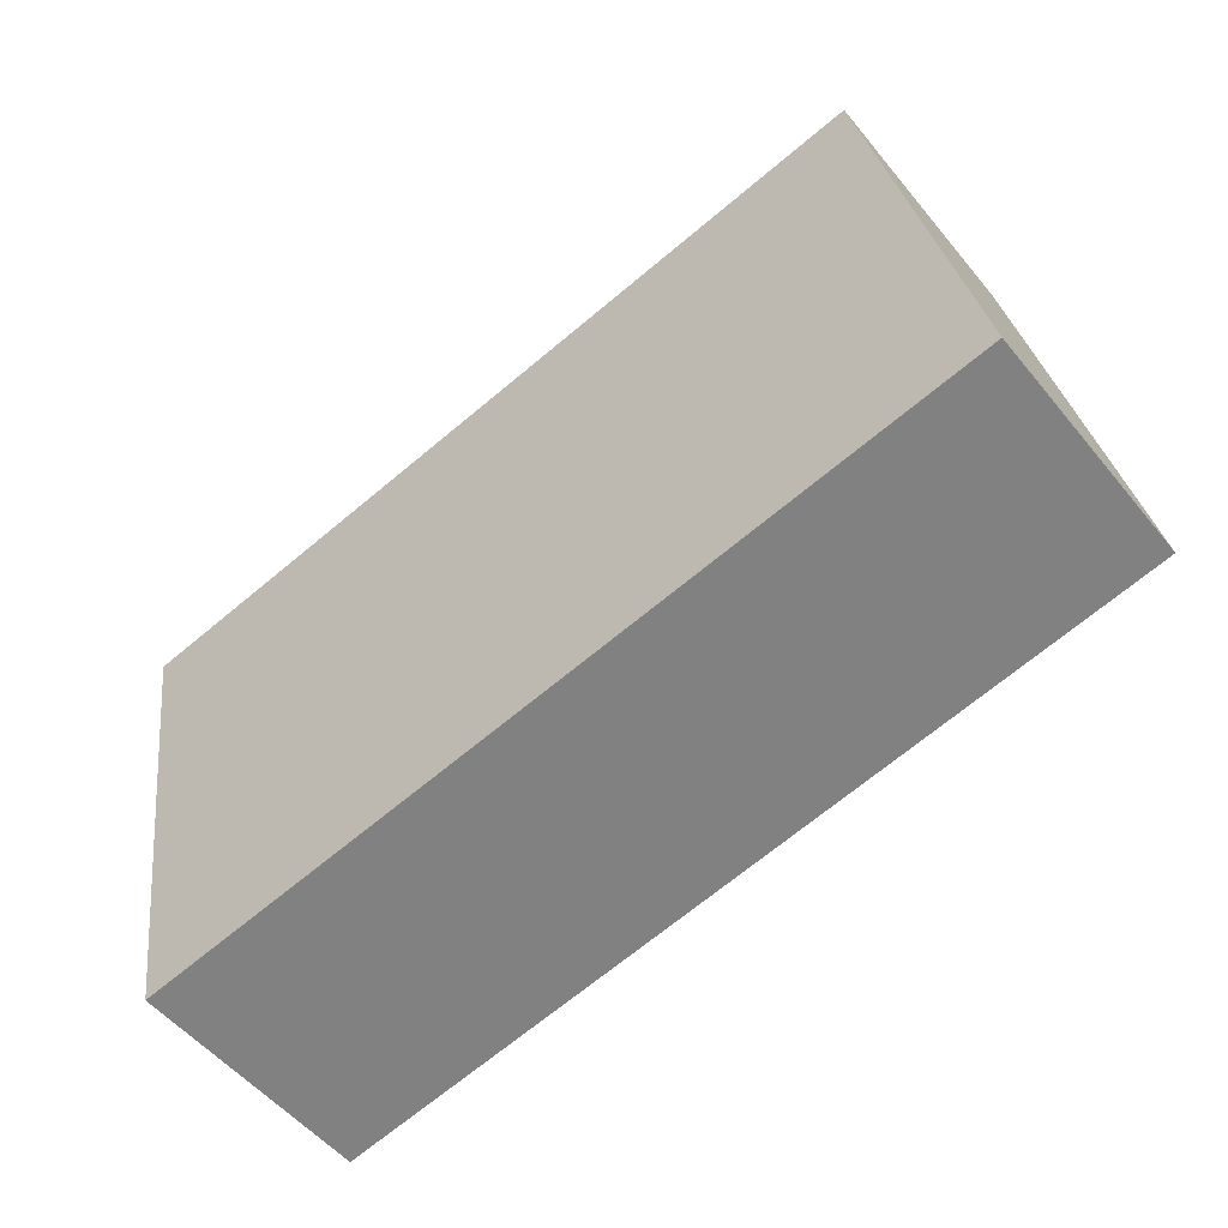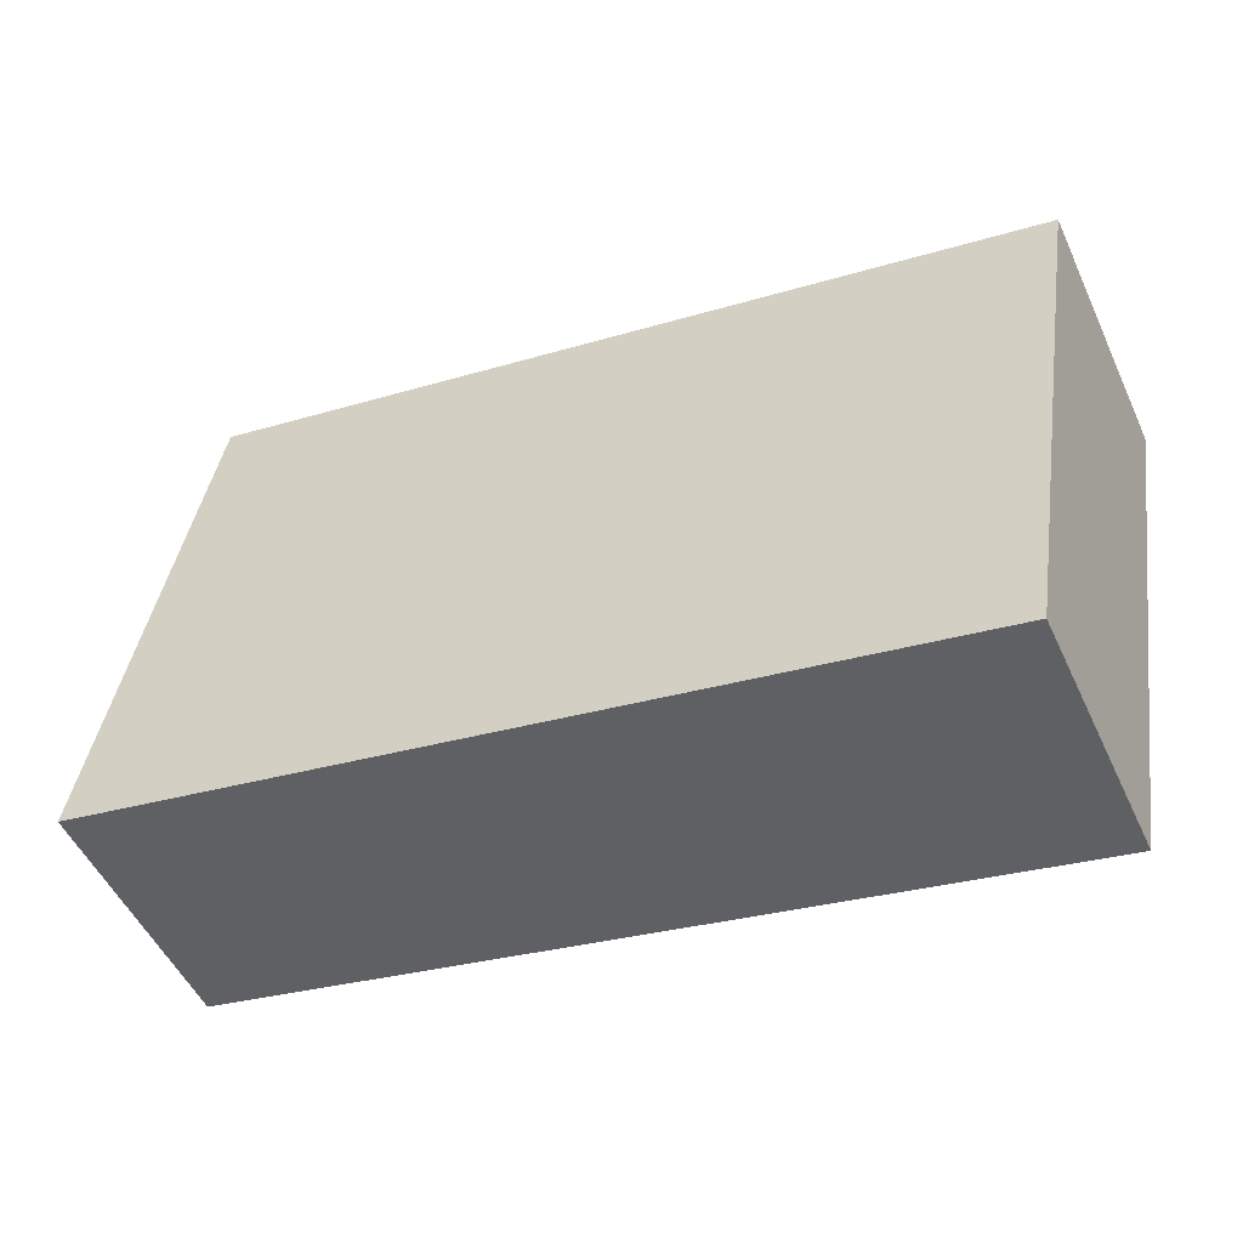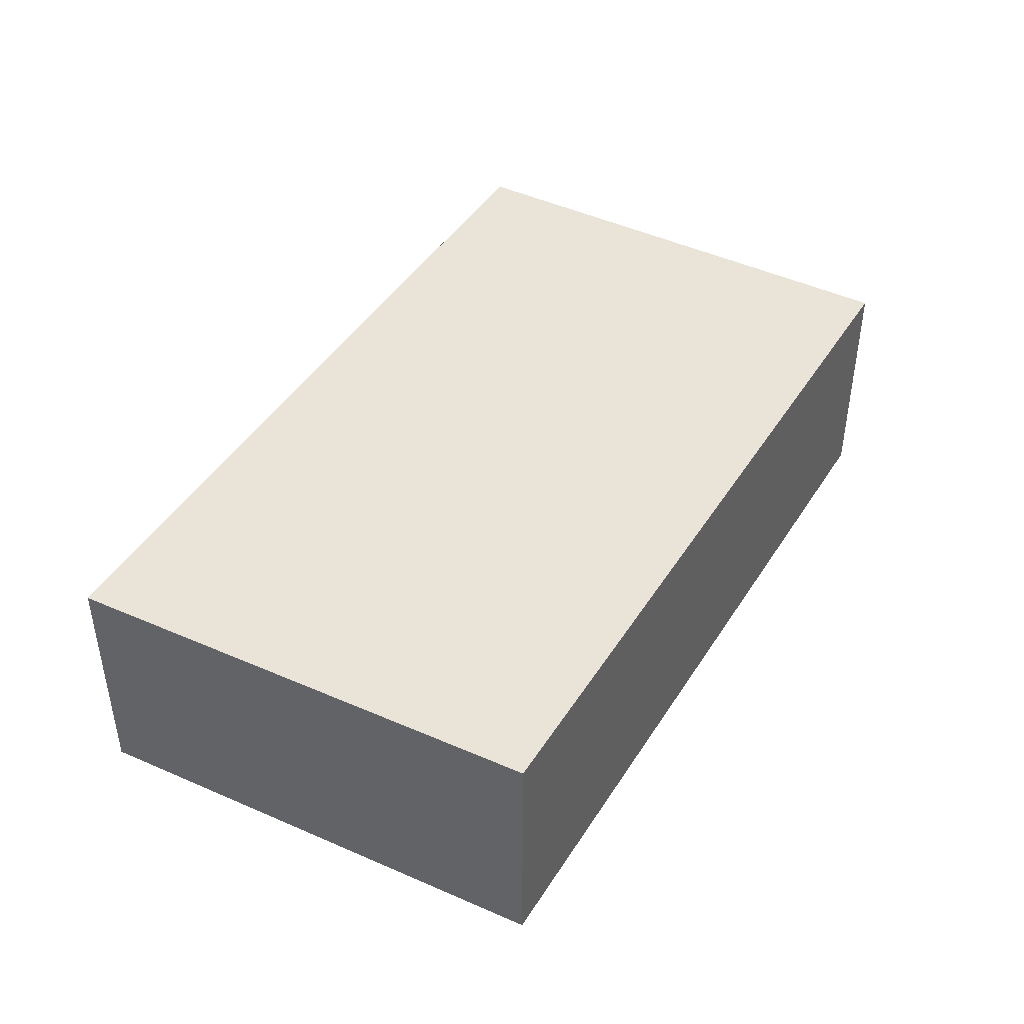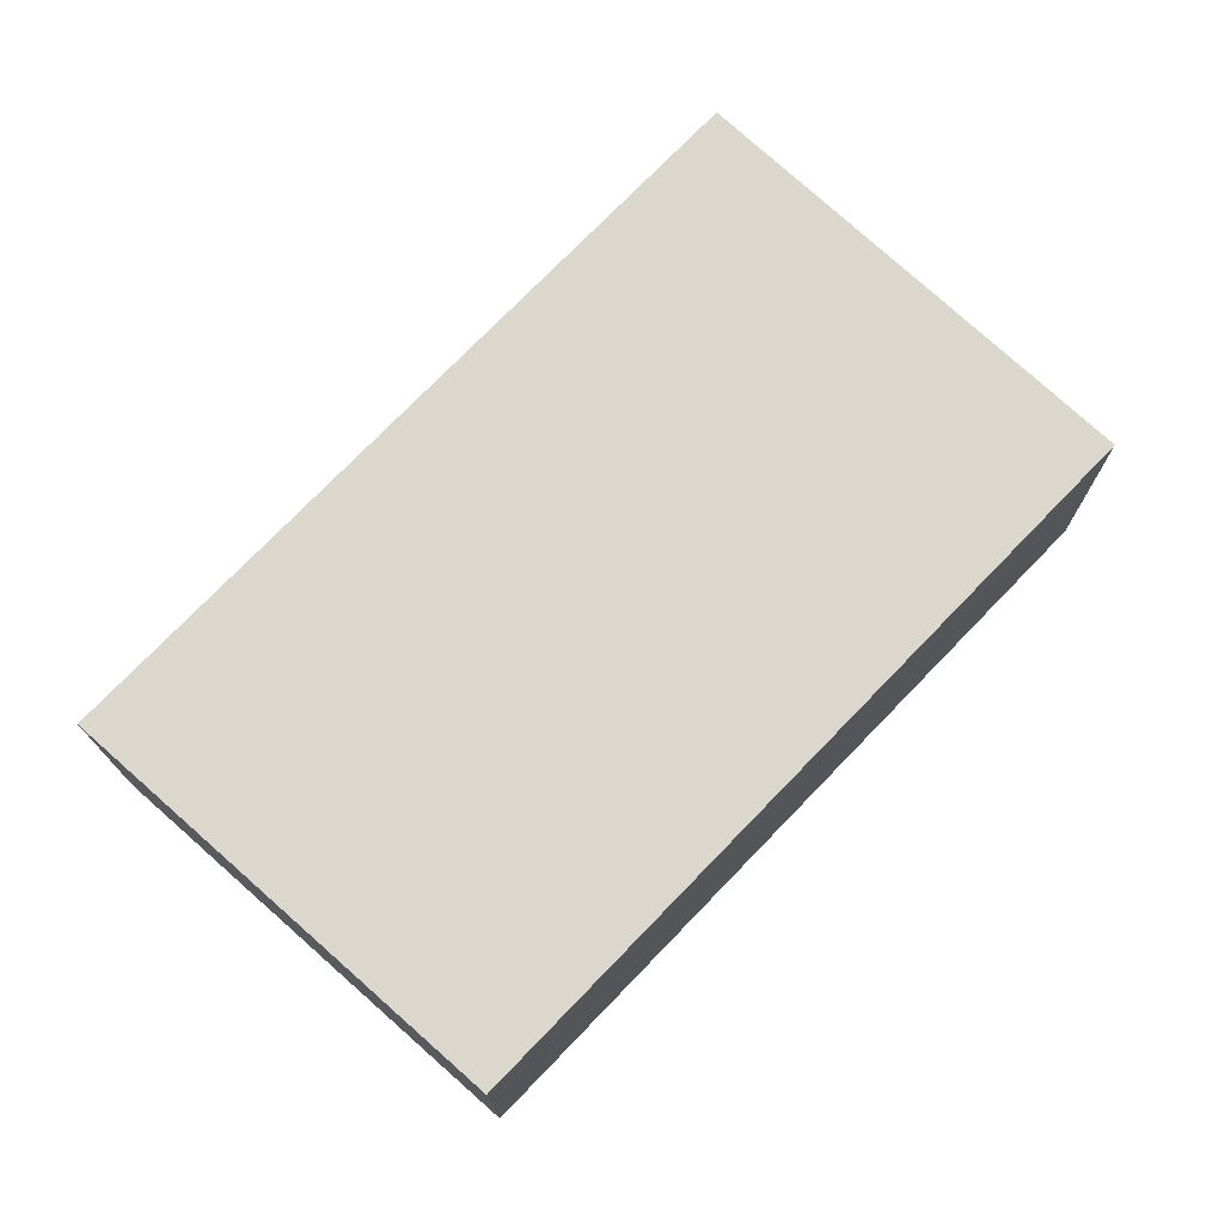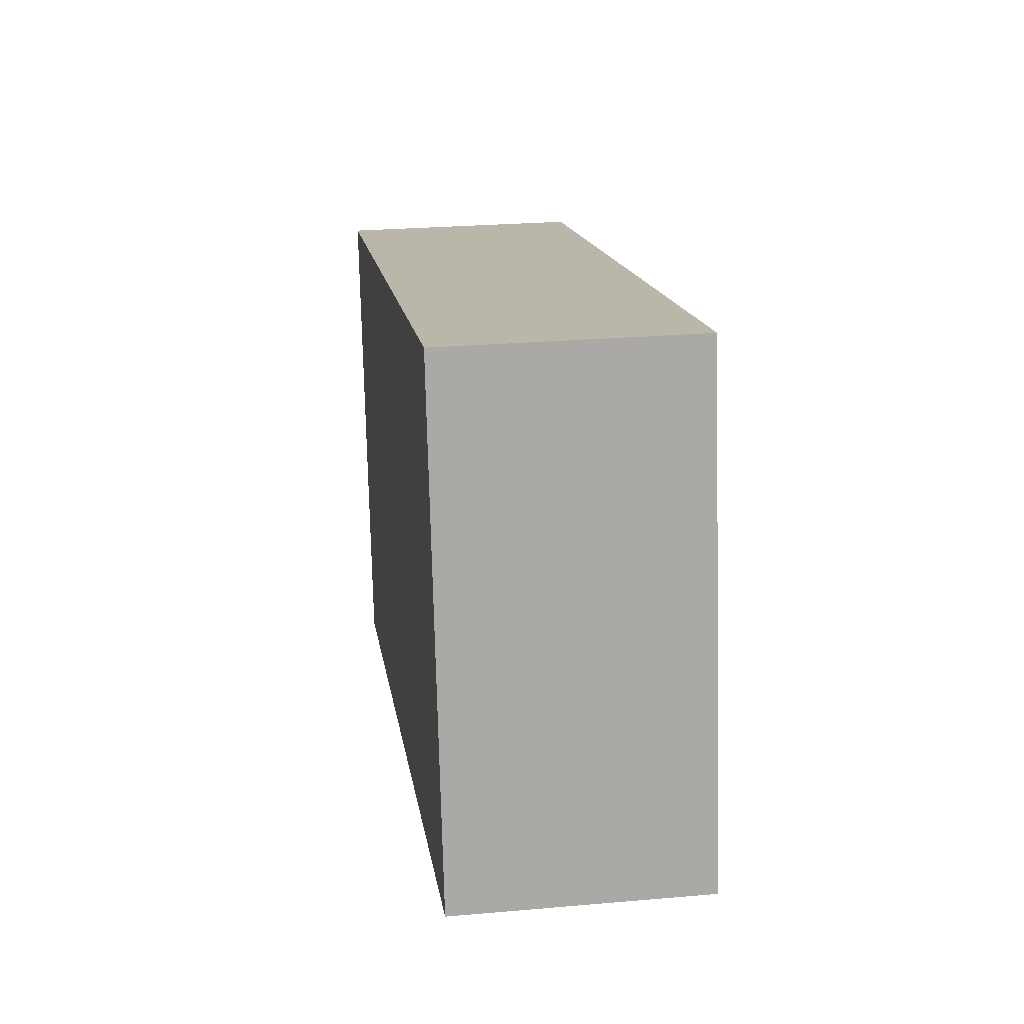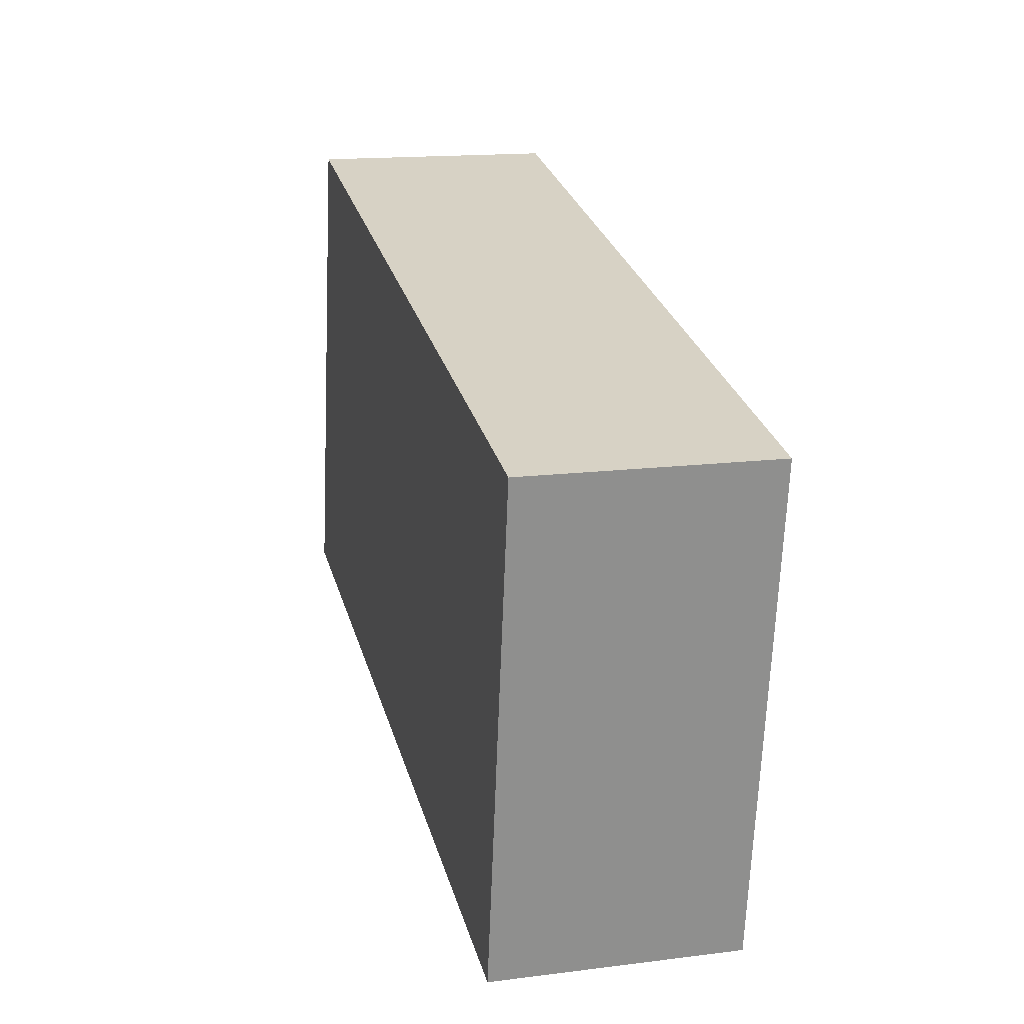
<metadata>
{"format":"obj","ext":"obj","renderer":"f3d","projection":"perspective","resolution":1024,"background":"white","views":[{"elev":-53.1,"azim":38.2,"up":"+Z"},{"elev":-51.1,"azim":-155.6,"up":"+Z"},{"elev":43.5,"azim":-71.6,"up":"+Y"},{"elev":72.9,"azim":-57.5,"up":"+Y"},{"elev":25.8,"azim":82.1,"up":"+Z"},{"elev":15.8,"azim":-104.7,"up":"+Z"}]}
</metadata>
<code>
v  0 2.05 1.255e-16
v  7.625 2.05 -2.77
v  0.636 2.05 -4.114
v  6.816 2.05 1.395
v  0.636 2.519e-16 -4.114
v  0 0 0
v  6.816 -8.542e-17 1.395
v  7.625 1.696e-16 -2.77
g defaultobject
f 1 2 3
f 2 1 4
f 5 1 3
f 1 5 6
f 6 4 1
f 4 6 7
f 7 2 4
f 2 7 8
f 8 3 2
f 3 8 5
f 8 6 5
f 6 8 7

</code>
